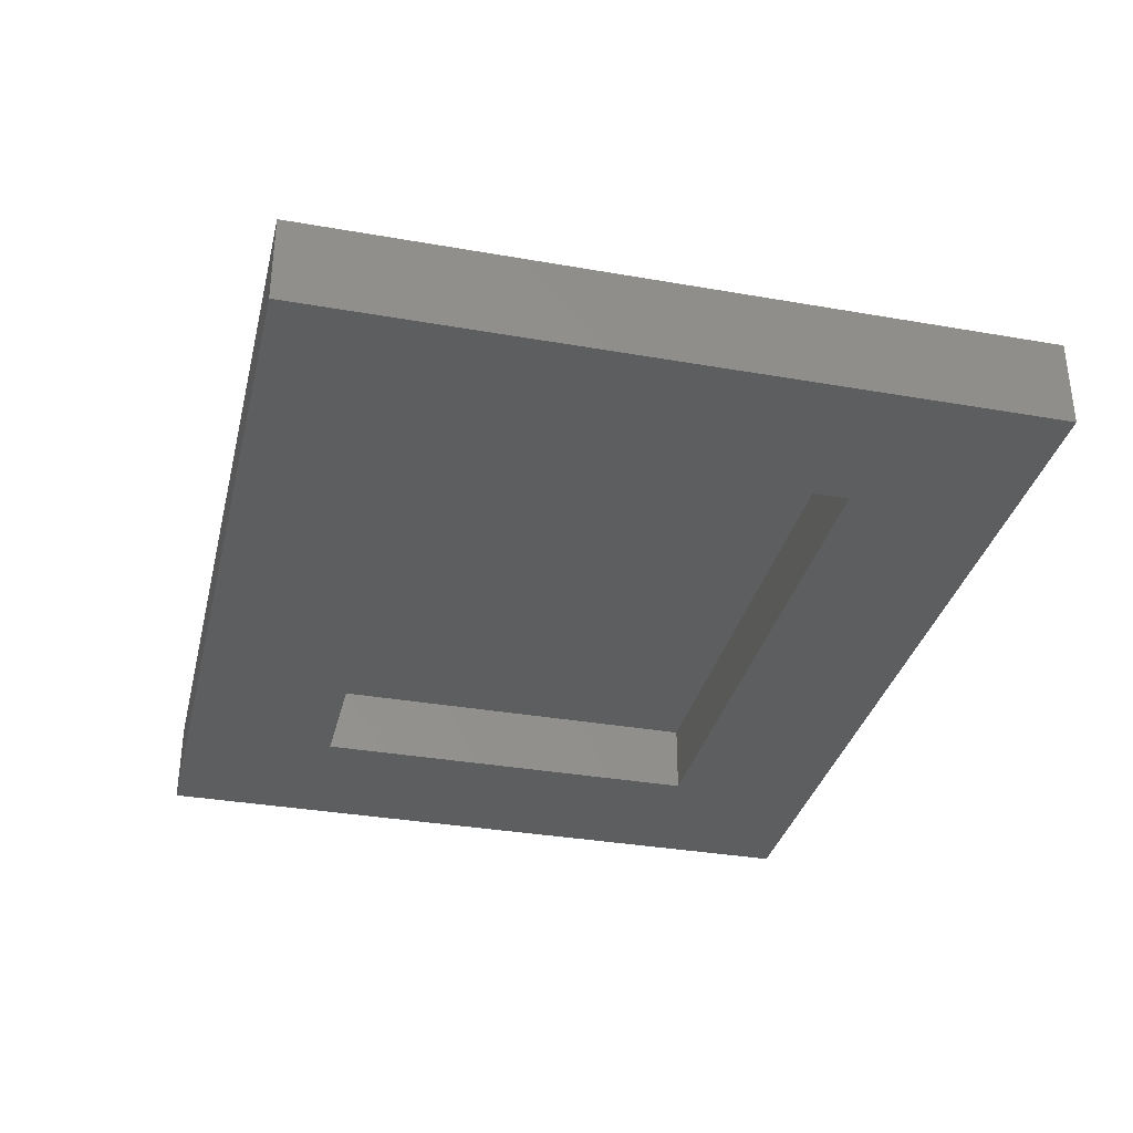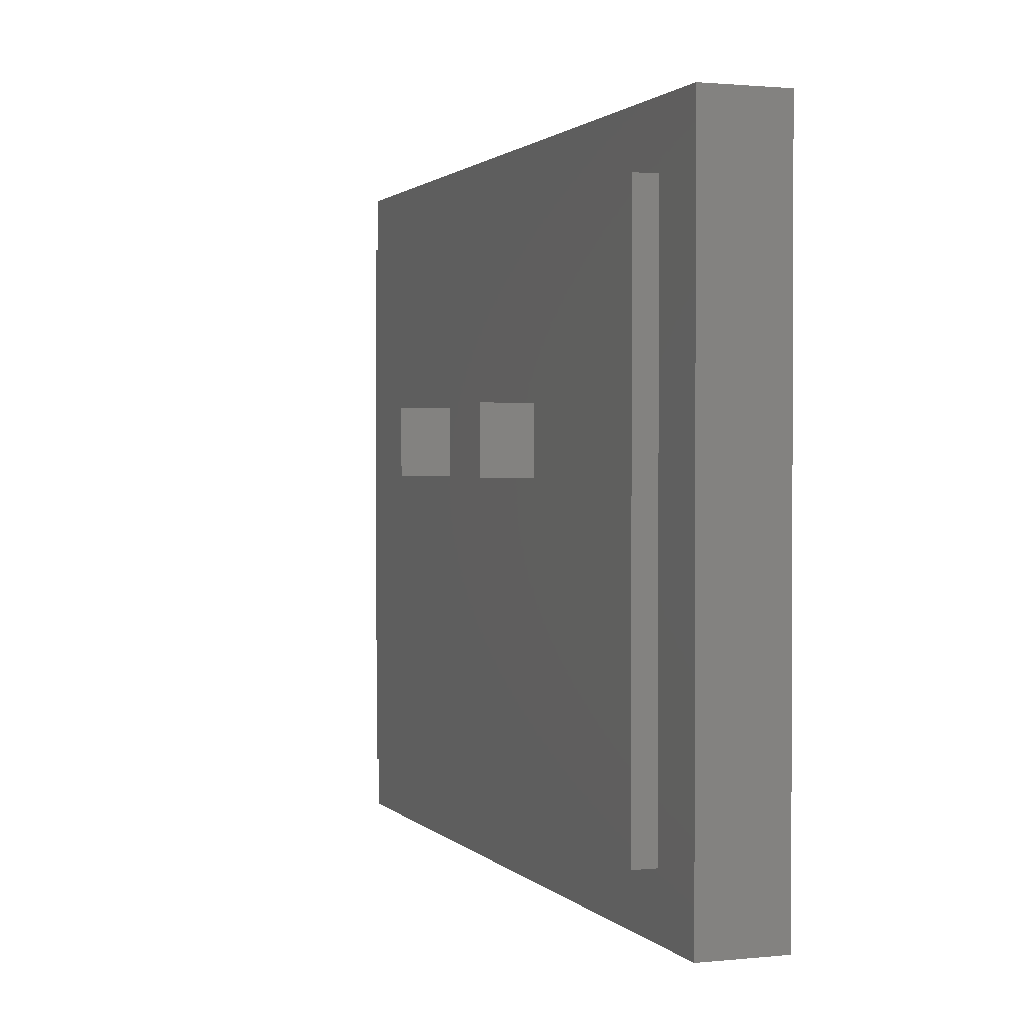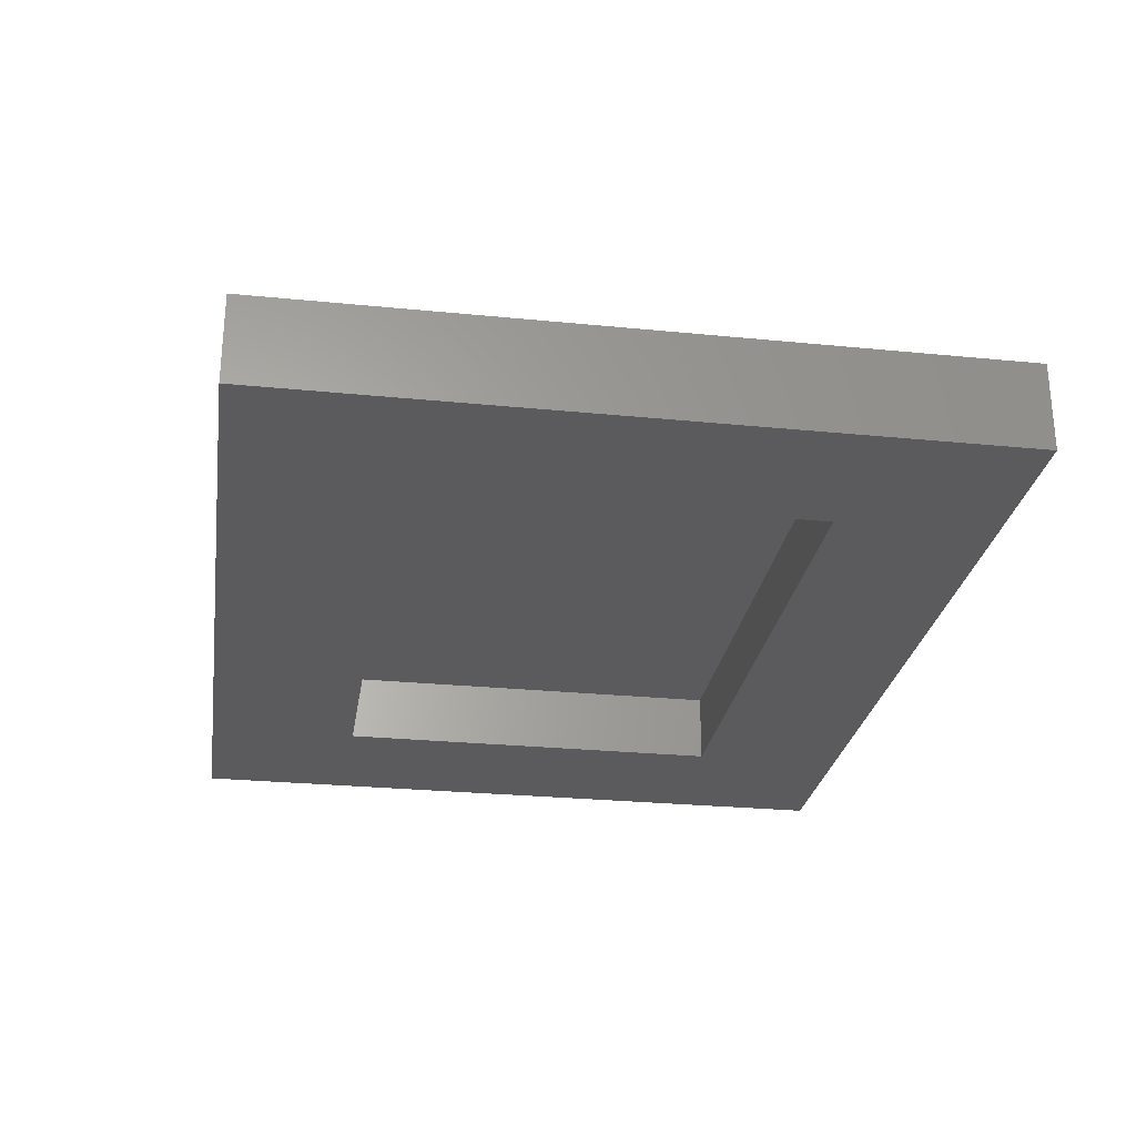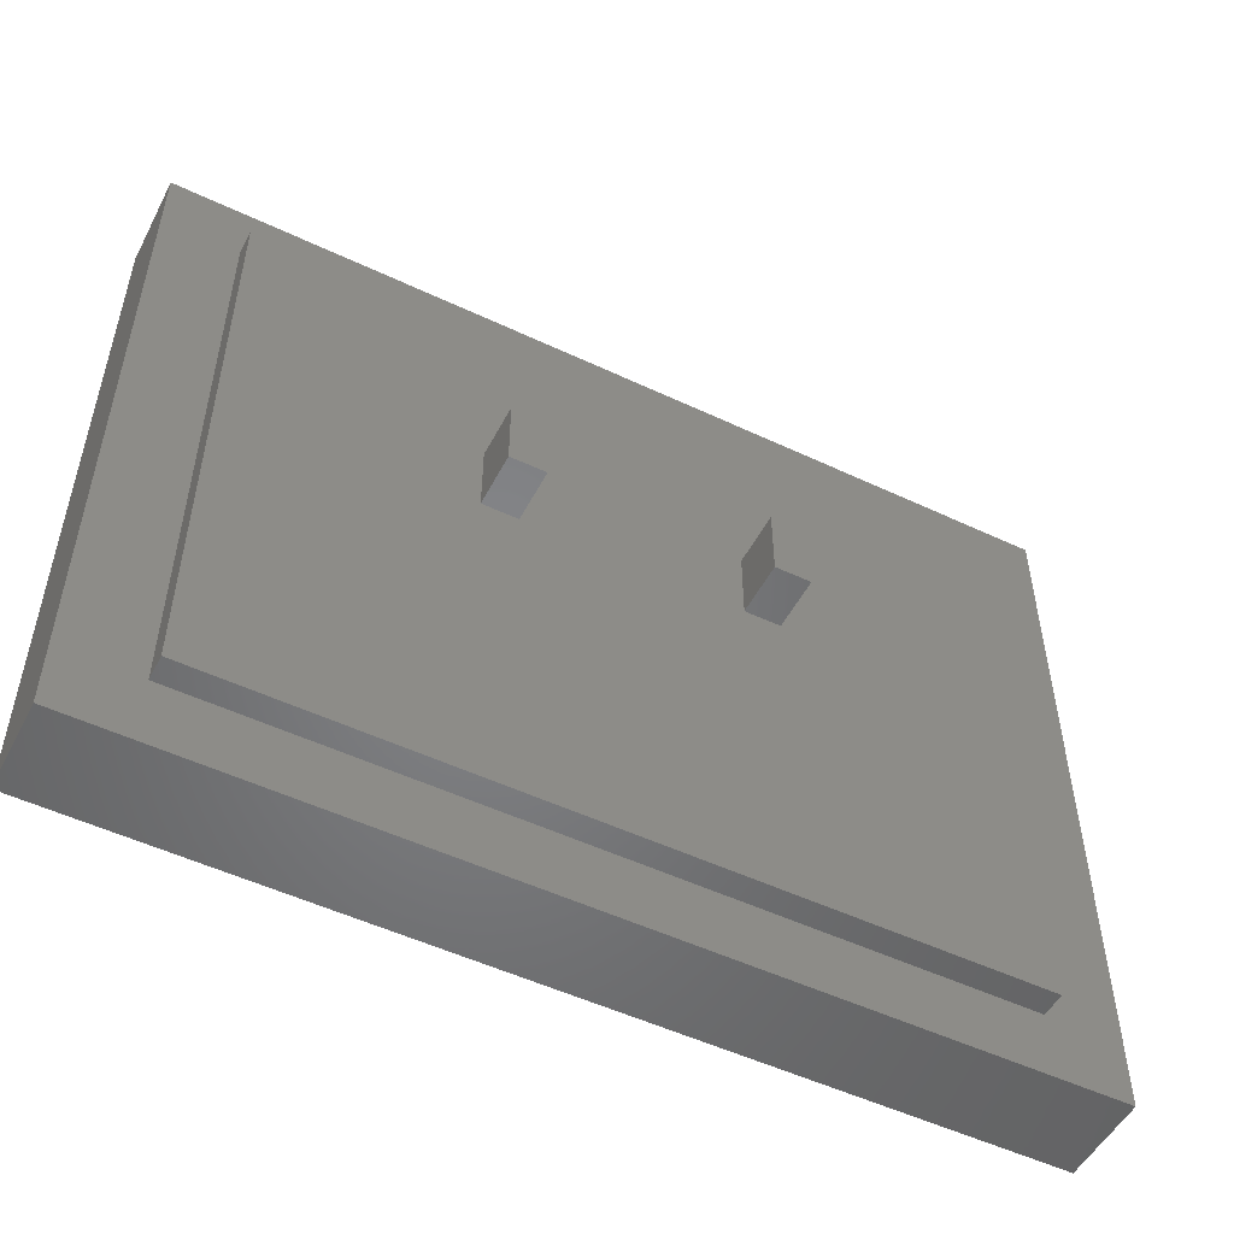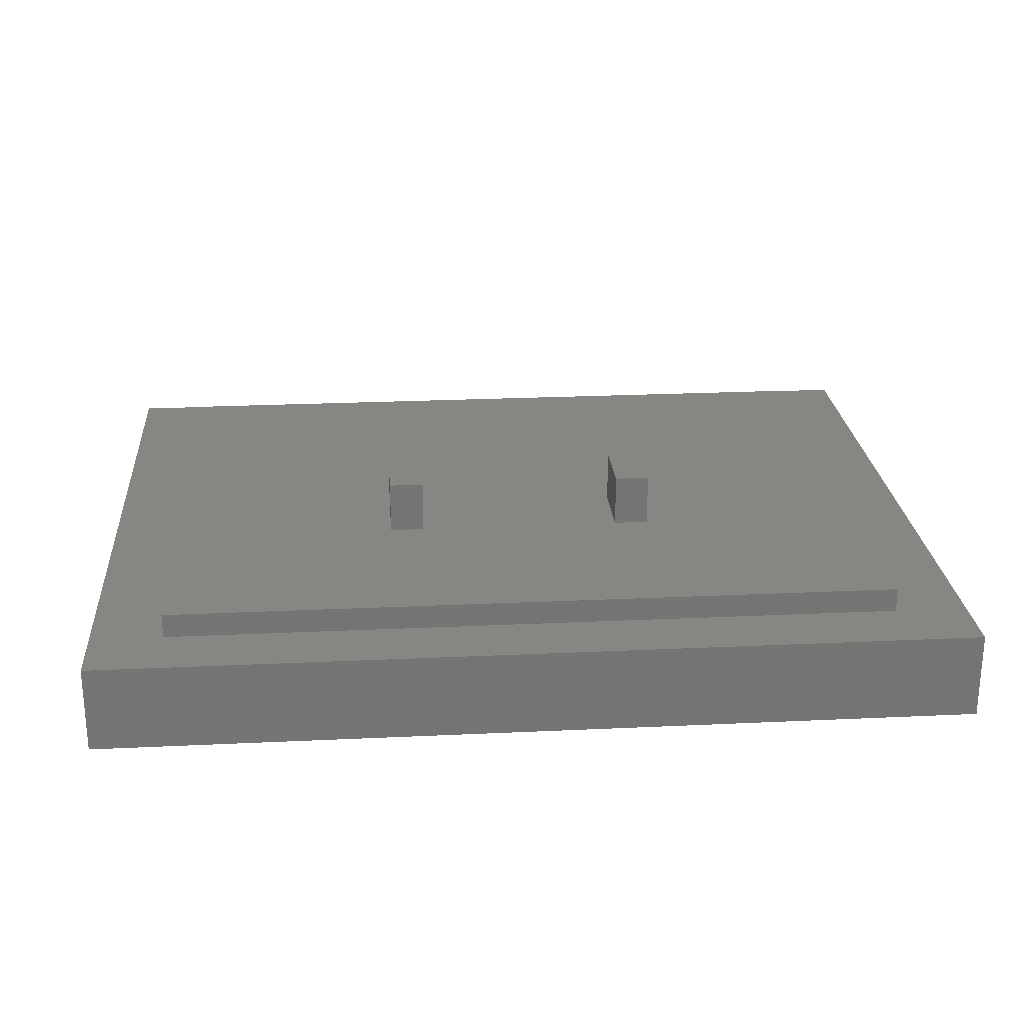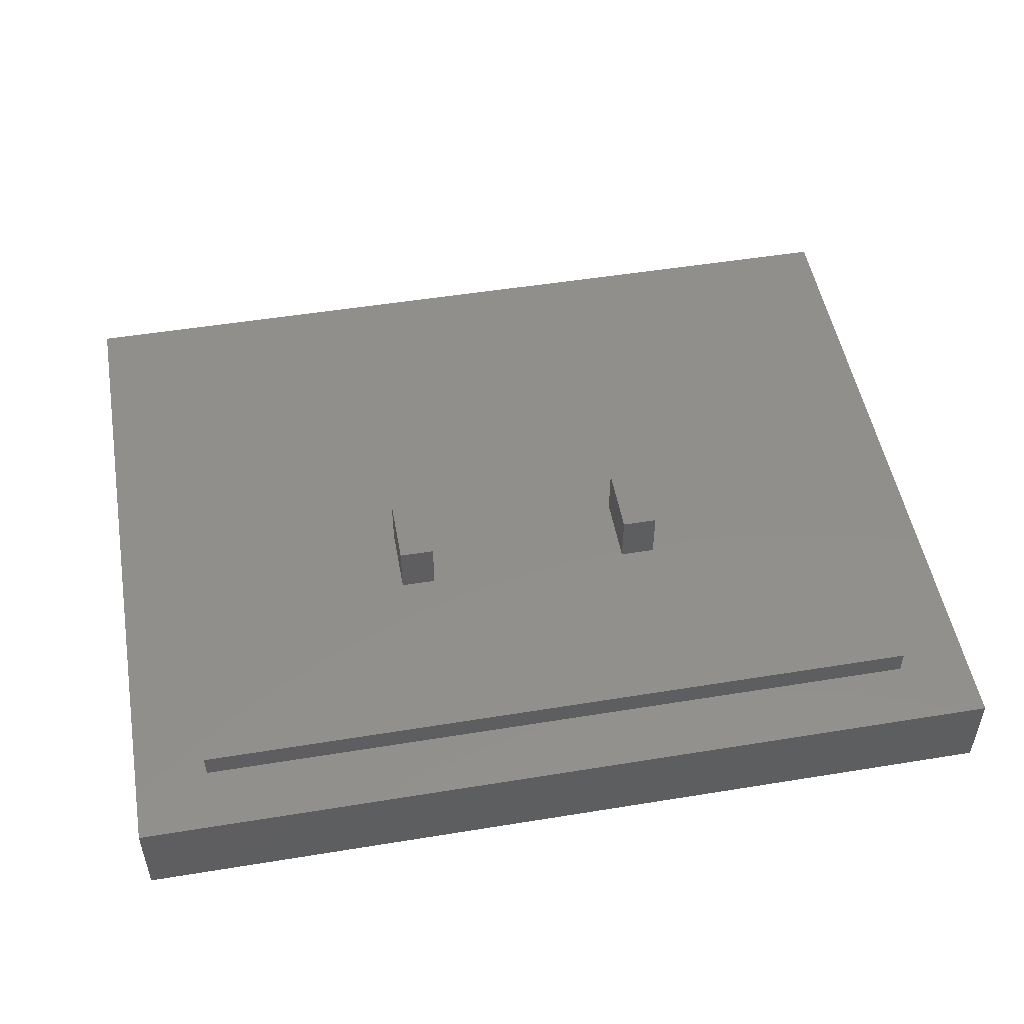
<metadata>
{"format":"stl","ext":"stl","renderer":"f3d","projection":"perspective","resolution":1024,"background":"white","views":[{"elev":-33.9,"azim":-103.4,"up":"+Z"},{"elev":1.4,"azim":69.9,"up":"+Y"},{"elev":-26.9,"azim":-98.8,"up":"+Z"},{"elev":-51.7,"azim":-27.1,"up":"+Y"},{"elev":23.9,"azim":175.5,"up":"+Z"},{"elev":50.7,"azim":169.9,"up":"+Z"}]}
</metadata>
<code>
# stl→obj: 52 verts, 108 faces
v 0.4875 -0.3375 0.1476
v -0.4875 -0.3375 0.1476
v -0.4875 0.3375 0.1476
v 0.4875 0.3375 0.1476
v -0.6264 0.4914 0.1476
v -0.6264 -0.4914 0.1476
v 0.6264 -0.4914 0.1476
v 0.6264 0.4914 0.1476
v -0.6264 -0.4914 0.189
v 0.6264 -0.4914 0.189
v 0.6264 0.4914 0.189
v -0.6264 0.4914 0.189
v -0.4875 -0.3375 0.189
v -0.4875 0.3375 0.189
v 0.4875 -0.3375 0.189
v 0.4875 0.3375 0.189
v -0.2362 0.05906 0.189
v -0.1772 0.05906 0.189
v -0.2362 0.1772 0.189
v -0.1772 0.1772 0.189
v 0.1772 0.05906 0.189
v 0.2362 0.05906 0.189
v 0.1772 0.1772 0.189
v 0.2362 0.1772 0.189
v -0.2362 0.05906 0.2776
v -0.1772 0.05906 0.2776
v -0.2362 0.1772 0.2776
v -0.1772 0.1772 0.2776
v 0.1772 0.05906 0.2776
v 0.2362 0.05906 0.2776
v 0.2362 0.1772 0.2776
v 0.1772 0.1772 0.2776
v -0.75 0.6 0.1476
v -0.75 -0.6 0.1476
v 0.75 -0.6 0.1476
v 0.75 0.6 0.1476
v 0.75 -0.6 -3.674e-17
v -0.75 -0.6 -3.674e-17
v -0.75 0.6 3.674e-17
v 0.75 0.6 3.674e-17
v -0.6264 -0.4914 0.1181
v 0.6264 -0.4914 0.1181
v 0.6264 0.4914 0.1181
v -0.6264 0.4914 0.1181
v -0.4875 0.3375 2.067e-17
v -0.4875 -0.3375 -2.067e-17
v 0.4875 -0.3375 -2.067e-17
v 0.4875 0.3375 2.067e-17
v -0.4875 -0.3375 0.1181
v -0.4875 0.3375 0.1181
v 0.4875 -0.3375 0.1181
v 0.4875 0.3375 0.1181
f 1 2 3
f 4 1 3
f 5 3 2
f 5 2 6
f 1 7 6
f 1 6 2
f 4 7 1
f 8 4 3
f 8 7 4
f 8 3 5
f 7 9 6
f 7 10 9
f 8 10 7
f 8 11 10
f 5 11 8
f 5 12 11
f 6 12 5
f 6 9 12
f 12 13 14
f 12 9 13
f 15 9 10
f 15 13 9
f 16 15 10
f 11 14 16
f 11 16 10
f 11 12 14
f 14 13 17
f 18 17 13
f 19 14 17
f 20 14 19
f 21 13 15
f 21 18 13
f 22 21 15
f 23 20 18
f 23 18 21
f 16 23 24
f 16 24 22
f 16 22 15
f 16 14 20
f 16 20 23
f 18 25 17
f 18 26 25
f 17 27 19
f 17 25 27
f 20 26 18
f 20 28 26
f 19 28 20
f 19 27 28
f 22 29 21
f 22 30 29
f 24 30 22
f 24 31 30
f 23 31 24
f 23 32 31
f 21 32 23
f 21 29 32
f 28 25 26
f 28 27 25
f 31 29 30
f 31 32 29
f 5 33 34
f 5 34 6
f 35 7 6
f 35 6 34
f 36 8 7
f 36 7 35
f 36 33 5
f 36 5 8
f 37 34 38
f 37 35 34
f 38 33 39
f 38 34 33
f 40 35 37
f 40 36 35
f 39 36 40
f 39 33 36
f 7 41 6
f 7 42 41
f 8 42 7
f 8 43 42
f 5 43 8
f 5 44 43
f 6 44 5
f 6 41 44
f 39 45 46
f 39 46 38
f 47 37 38
f 47 38 46
f 40 48 45
f 40 47 48
f 40 37 47
f 40 45 39
f 44 49 50
f 44 41 49
f 51 41 42
f 51 49 41
f 52 51 42
f 43 50 52
f 43 52 42
f 43 44 50
f 47 46 49
f 47 49 51
f 48 47 51
f 48 51 52
f 45 48 52
f 45 52 50
f 46 45 50
f 46 50 49

</code>
